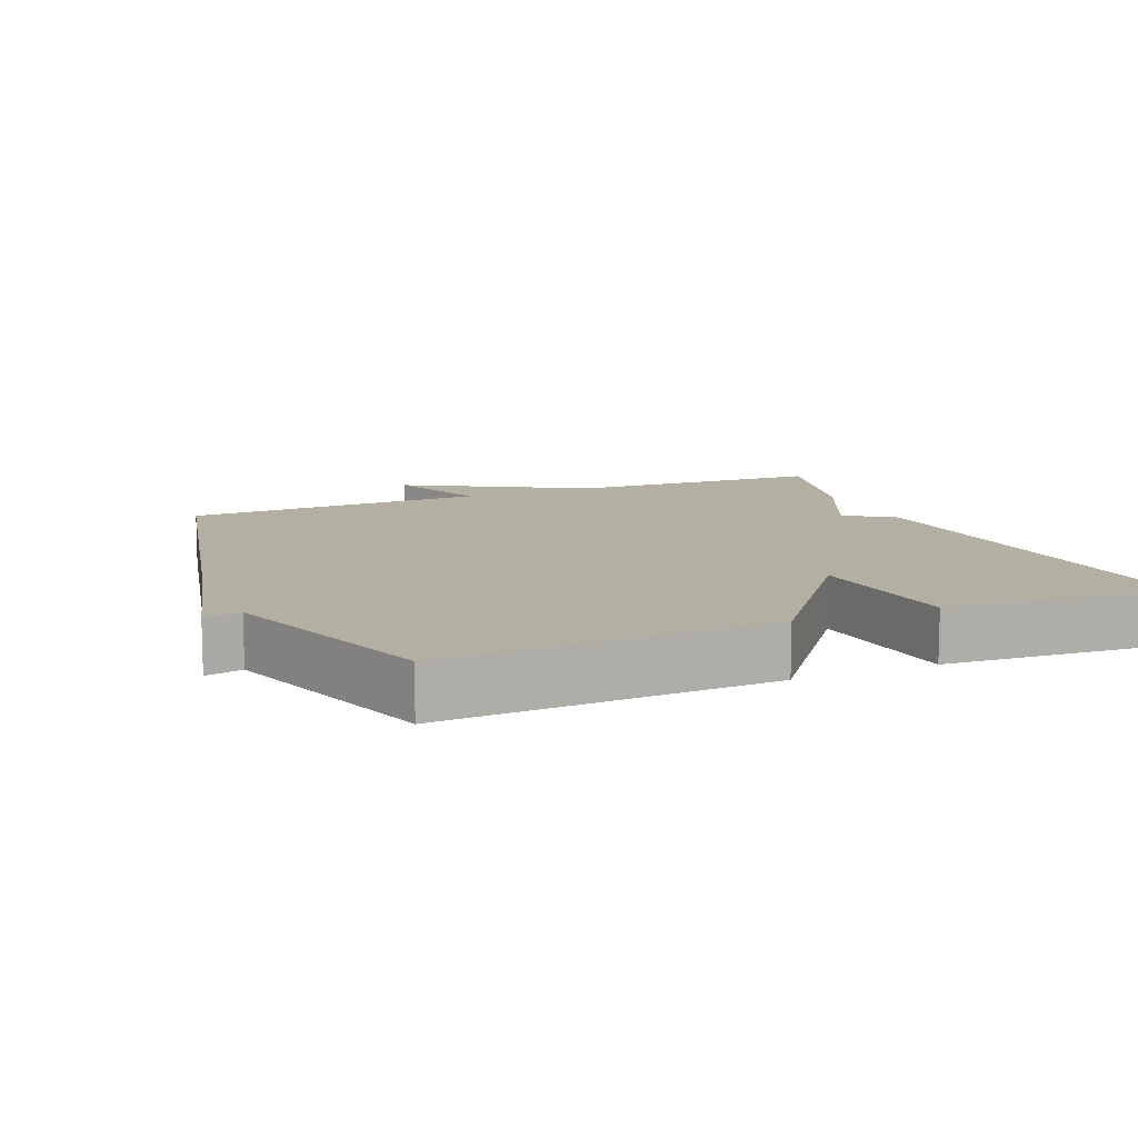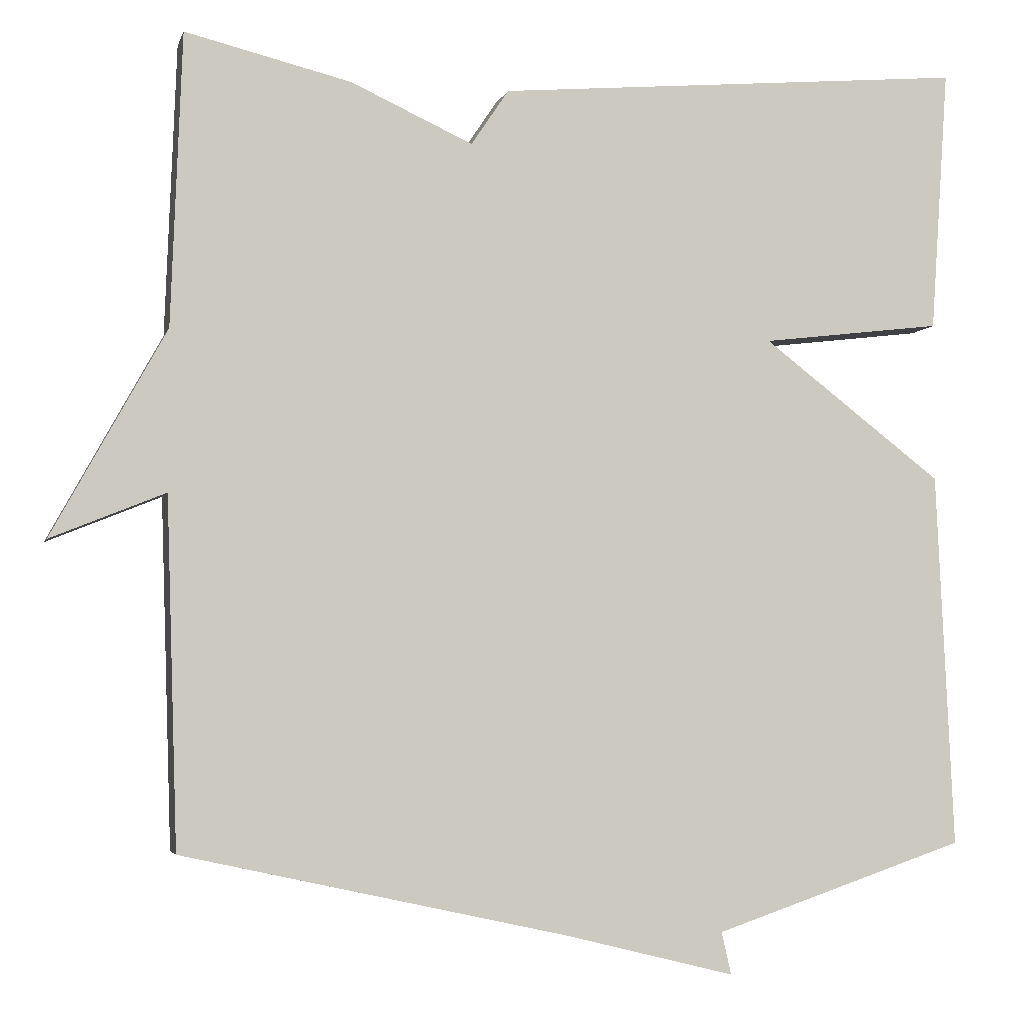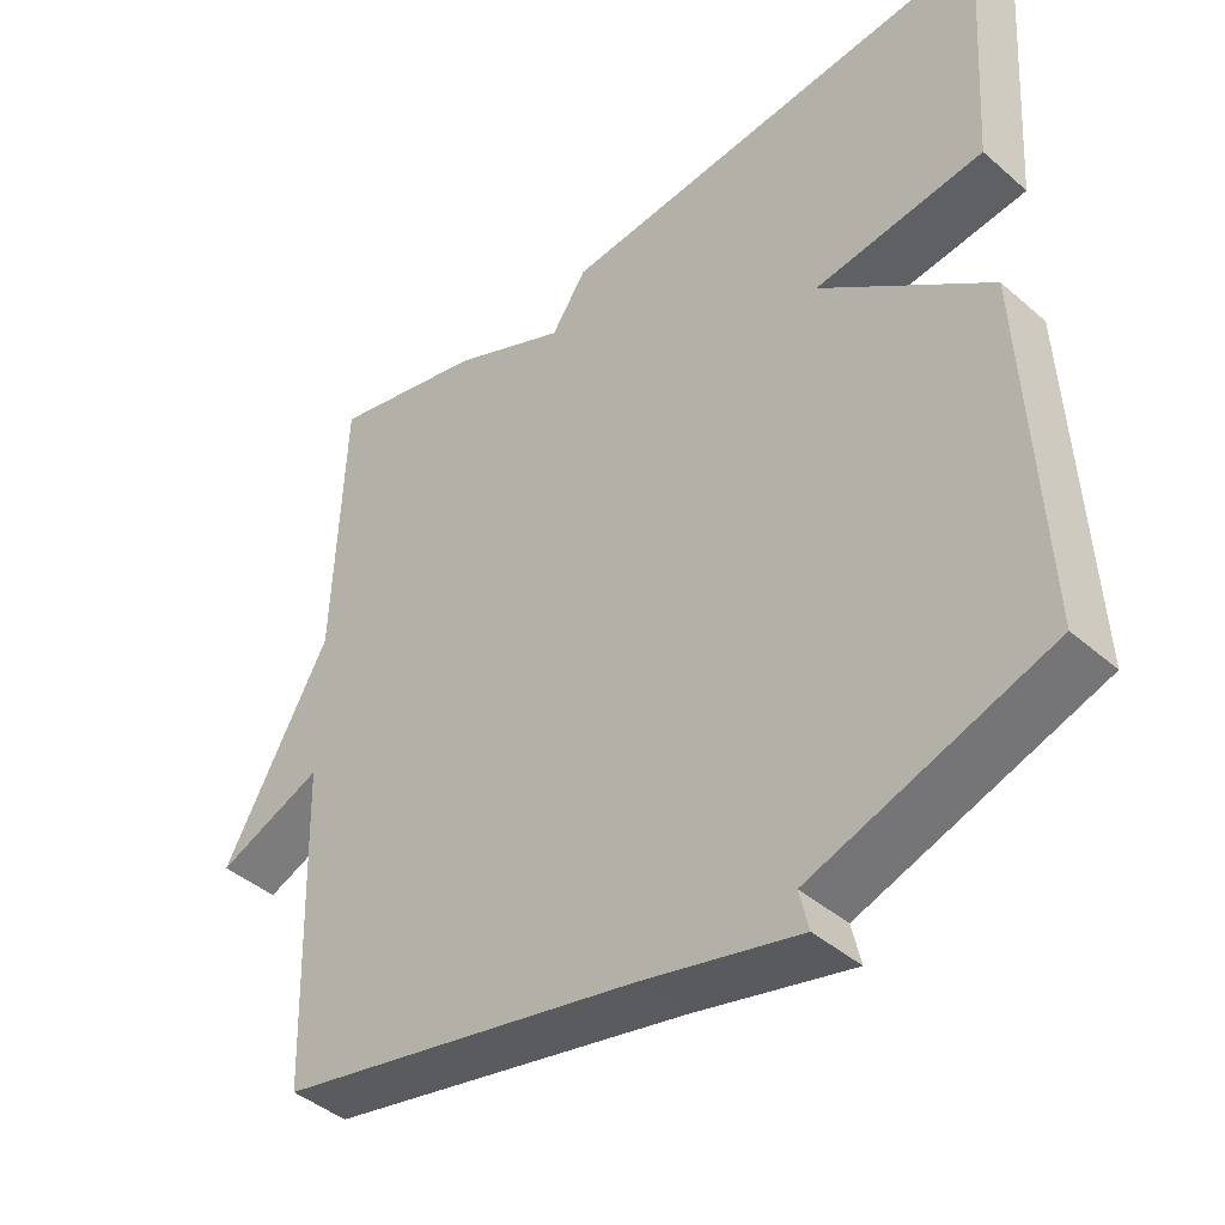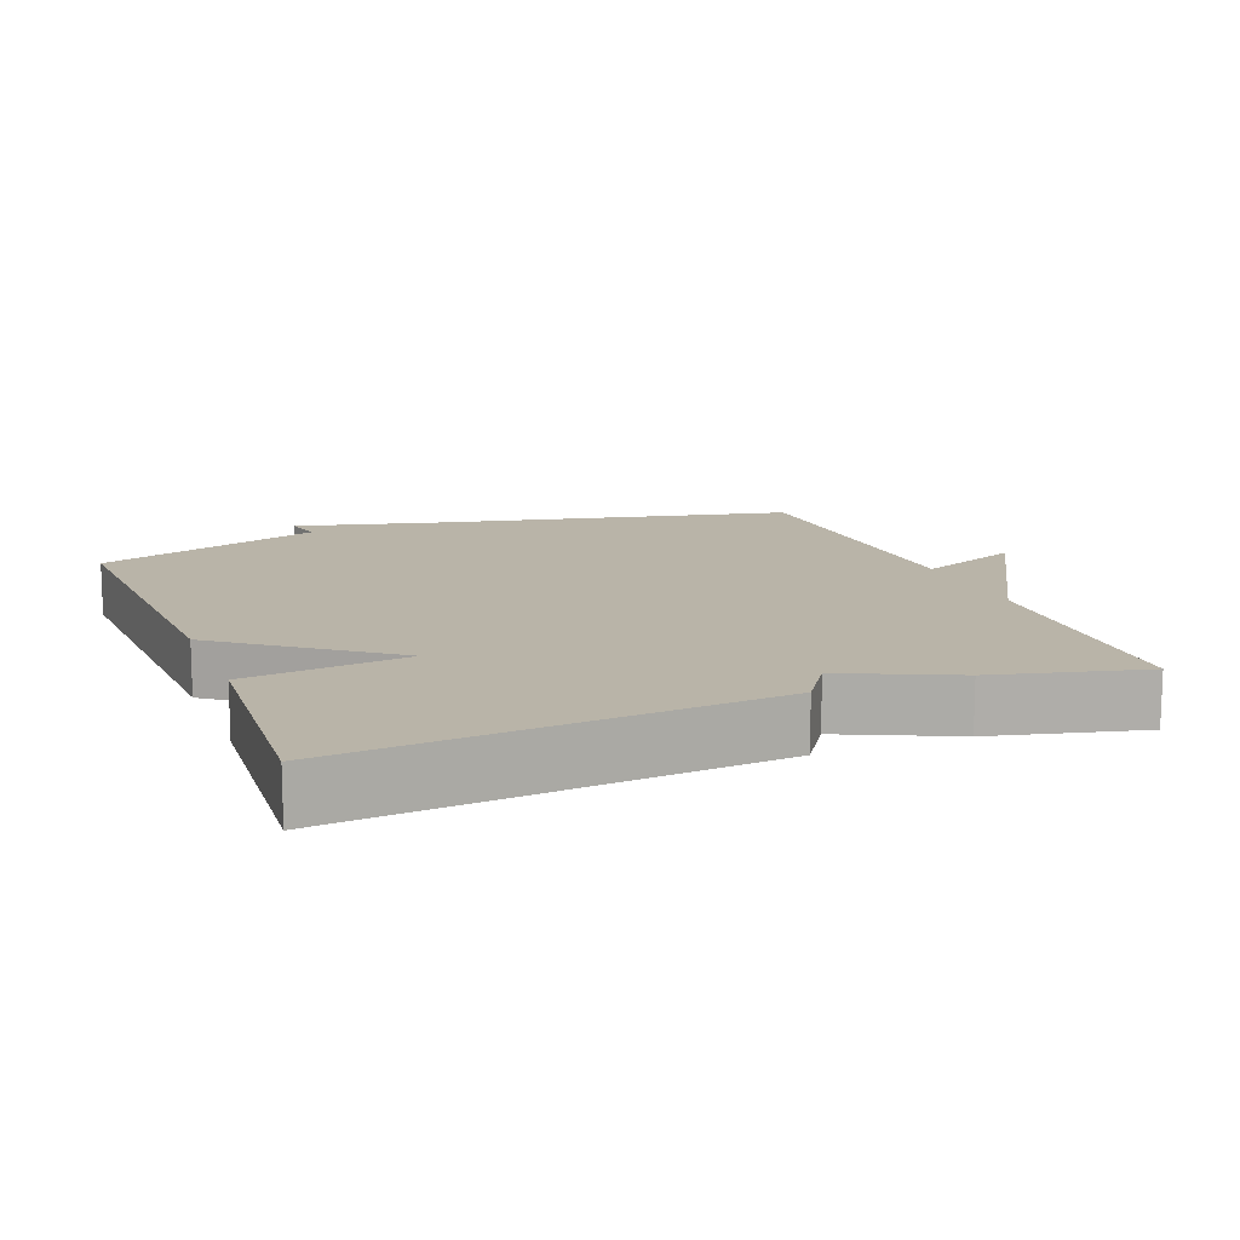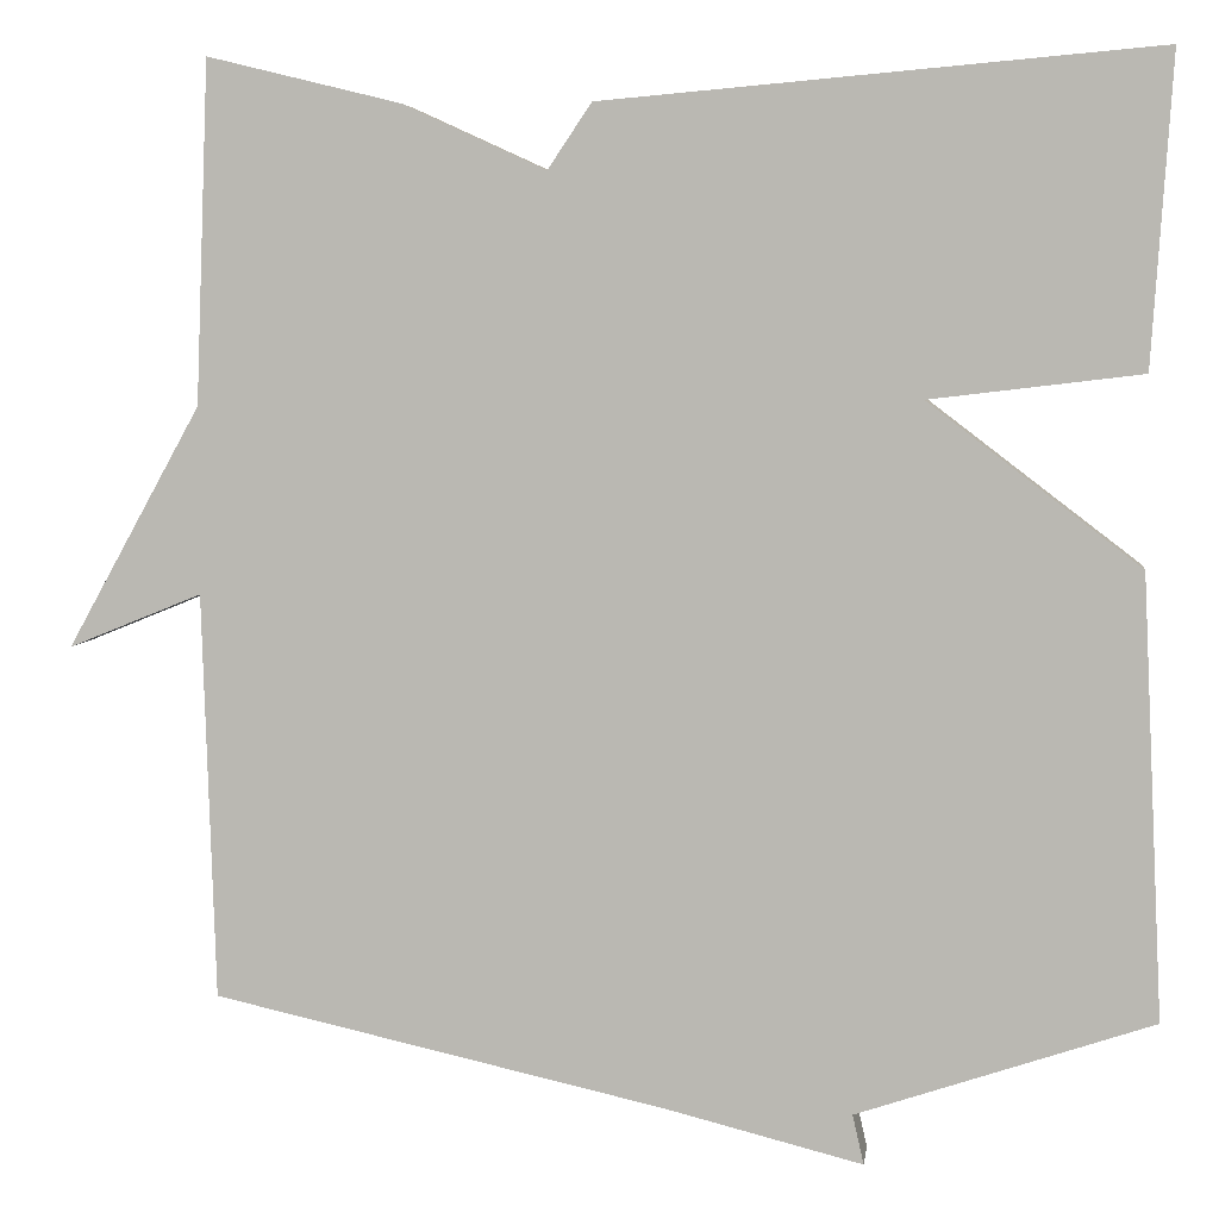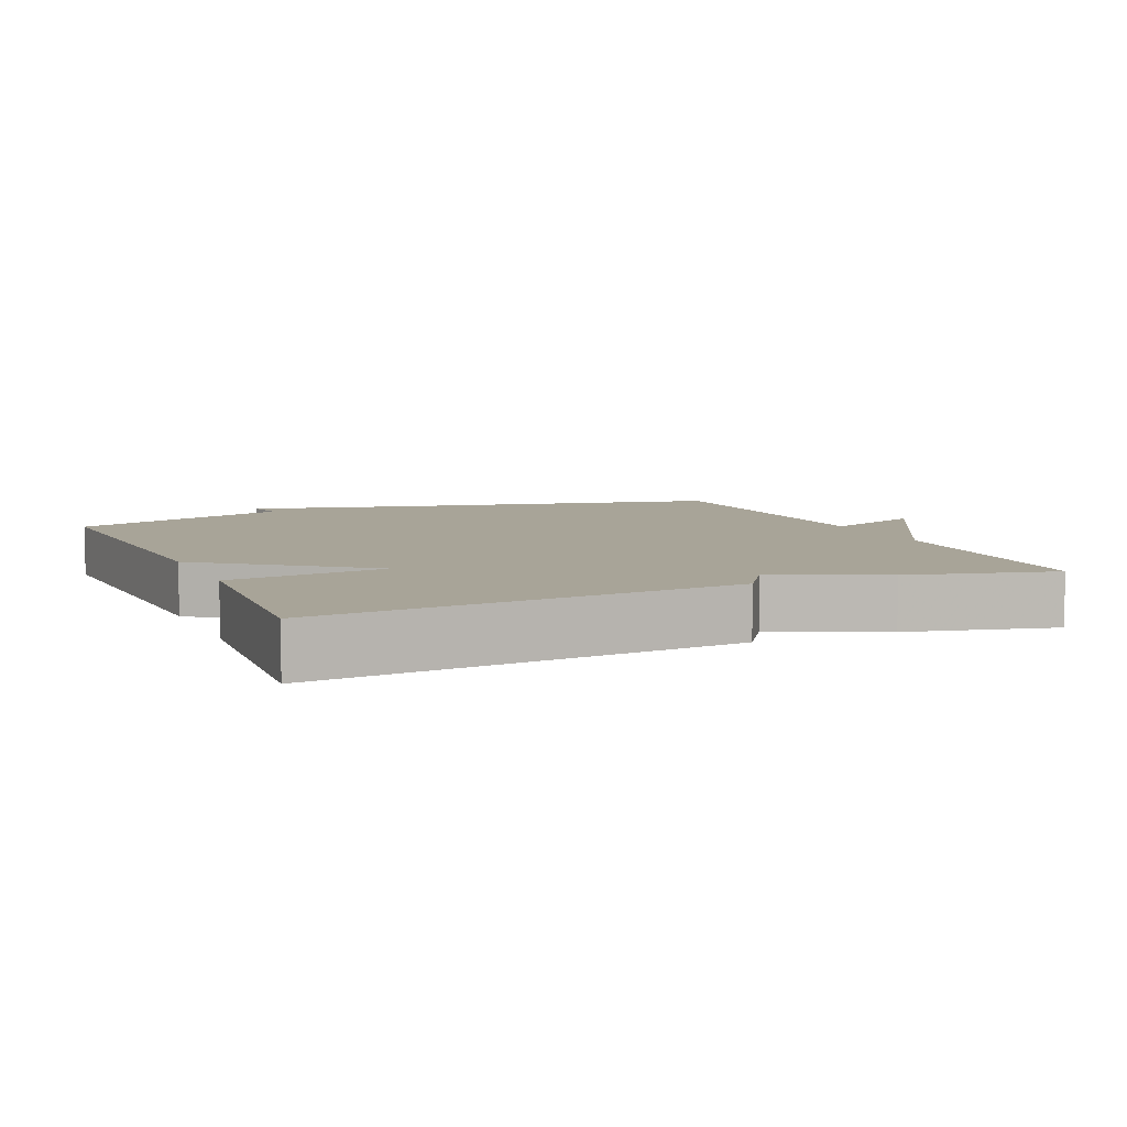
<metadata>
{"format":"obj","ext":"obj","renderer":"f3d","projection":"perspective","resolution":1024,"background":"white","views":[{"elev":11.1,"azim":-112.5,"up":"+Y"},{"elev":-4.0,"azim":166.5,"up":"+Z"},{"elev":-42.9,"azim":-135.7,"up":"+Z"},{"elev":13.2,"azim":-21.3,"up":"+Y"},{"elev":5.2,"azim":-172.4,"up":"+Z"},{"elev":7.0,"azim":-23.5,"up":"+Y"}]}
</metadata>
<code>
v -0.5 0.07 0.5
v 0.092 0.07 0.449
v 0.139 0.07 0.379
v 0.292 0.07 0.449
v 0.5 0.07 0.5
v 0.514 0.07 0.134
v 0.657 0.07 -0.124
v 0.514 0.07 -0.066
v 0.5 0.07 -0.5
v 0.016 0.07 -0.607
v -0.196 0.07 -0.66
v -0.184 0.07 -0.607
v -0.5 0.07 -0.5
v -0.478 0.07 -0.03
v -0.252 0.07 0.143
v -0.478 0.07 0.17
v -0.5 0 0.5
v 0.092 0 0.449
v 0.139 0 0.379
v 0.292 0 0.449
v 0.5 0 0.5
v 0.514 0 0.134
v 0.657 0 -0.124
v 0.514 0 -0.066
v 0.5 0 -0.5
v 0.016 0 -0.607
v -0.196 0 -0.66
v -0.184 0 -0.607
v -0.5 0 -0.5
v -0.478 0 -0.03
v -0.252 0 0.143
v -0.478 0 0.17
f 1 2 3
f 16 1 3
f 15 16 3
f 4 5 6
f 3 4 6
f 15 3 6
f 14 15 6
f 13 14 6
f 12 13 6
f 10 11 12 6
f 8 9 10 6
f 6 7 8
f 19 18 17
f 19 17 32
f 19 32 31
f 22 21 20
f 22 20 19
f 22 19 31
f 22 31 30
f 22 30 29
f 22 29 28
f 22 28 27 26
f 22 26 25 24
f 24 23 22
f 1 17 18 2
f 2 18 19 3
f 3 19 20 4
f 4 20 21 5
f 5 21 22 6
f 6 22 23 7
f 7 23 24 8
f 8 24 25 9
f 9 25 26 10
f 10 26 27 11
f 11 27 28 12
f 12 28 29 13
f 13 29 30 14
f 14 30 31 15
f 15 31 32 16
f 16 32 17 1

</code>
